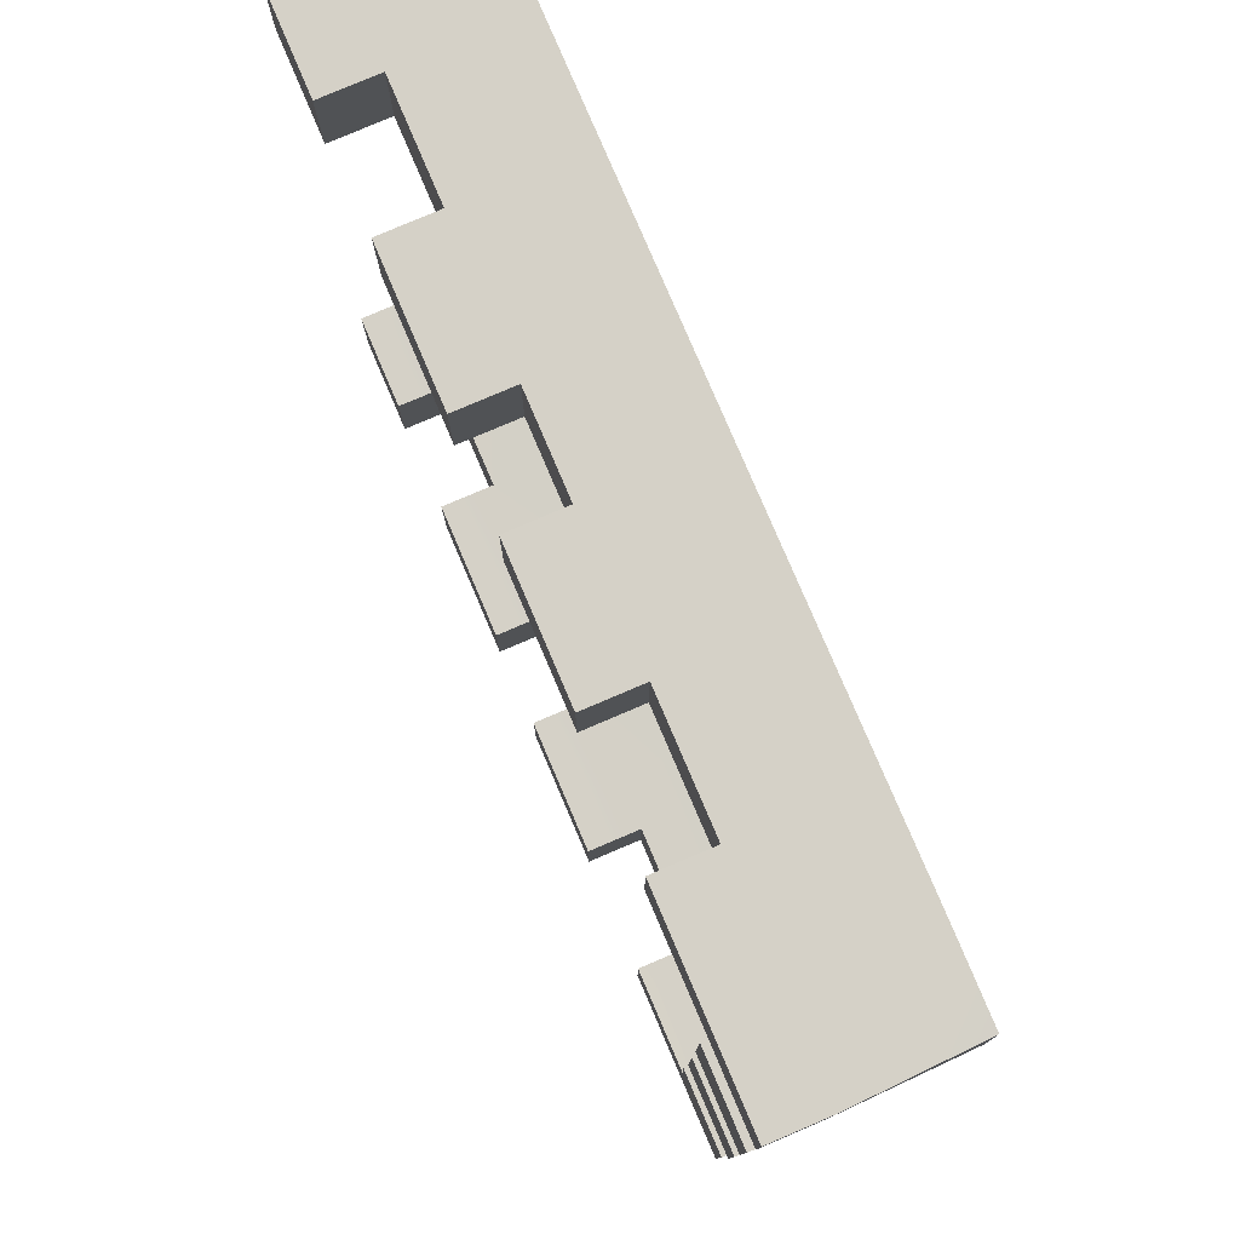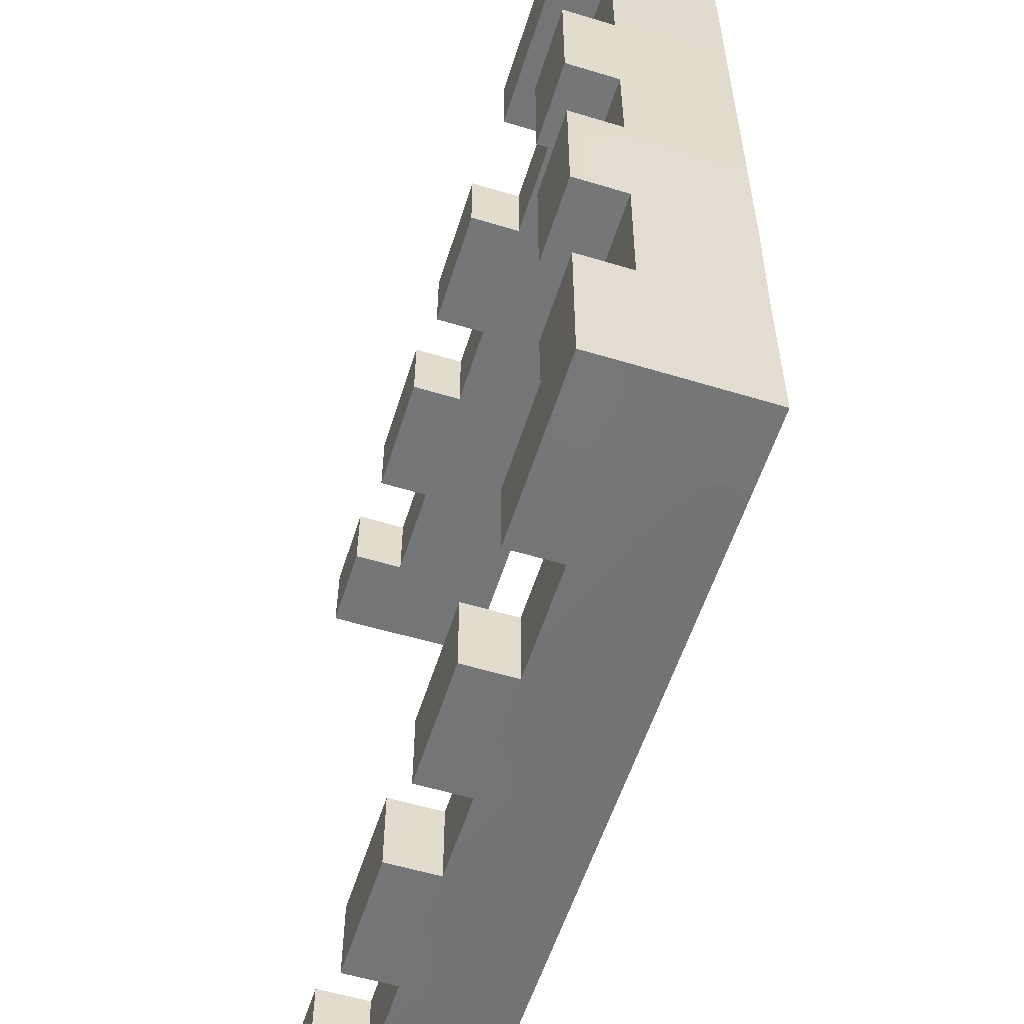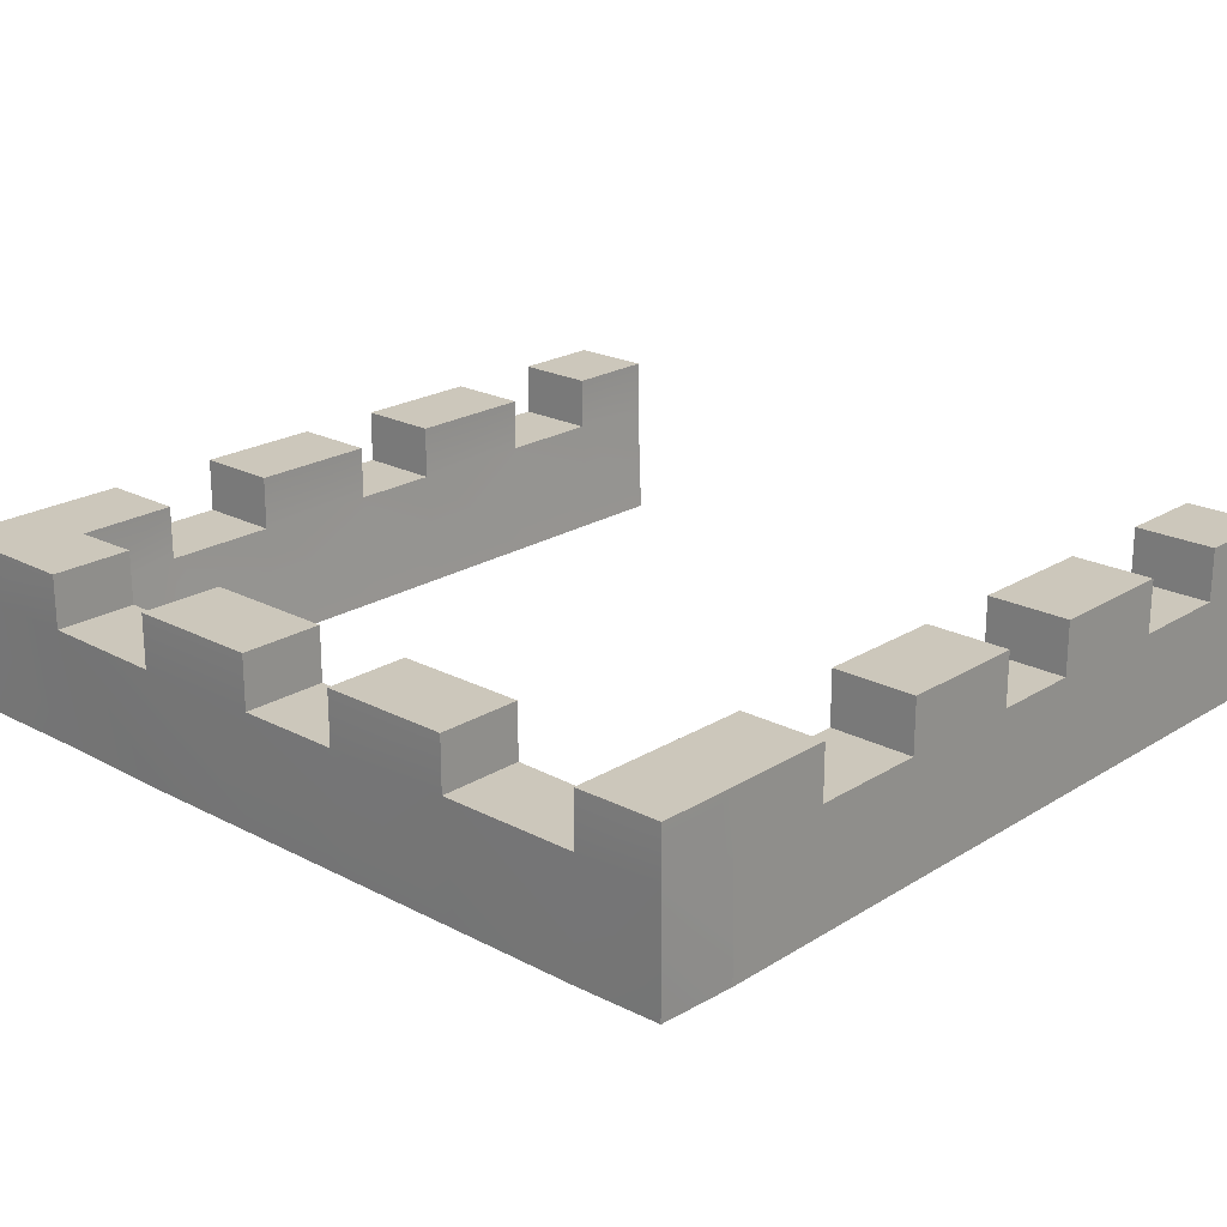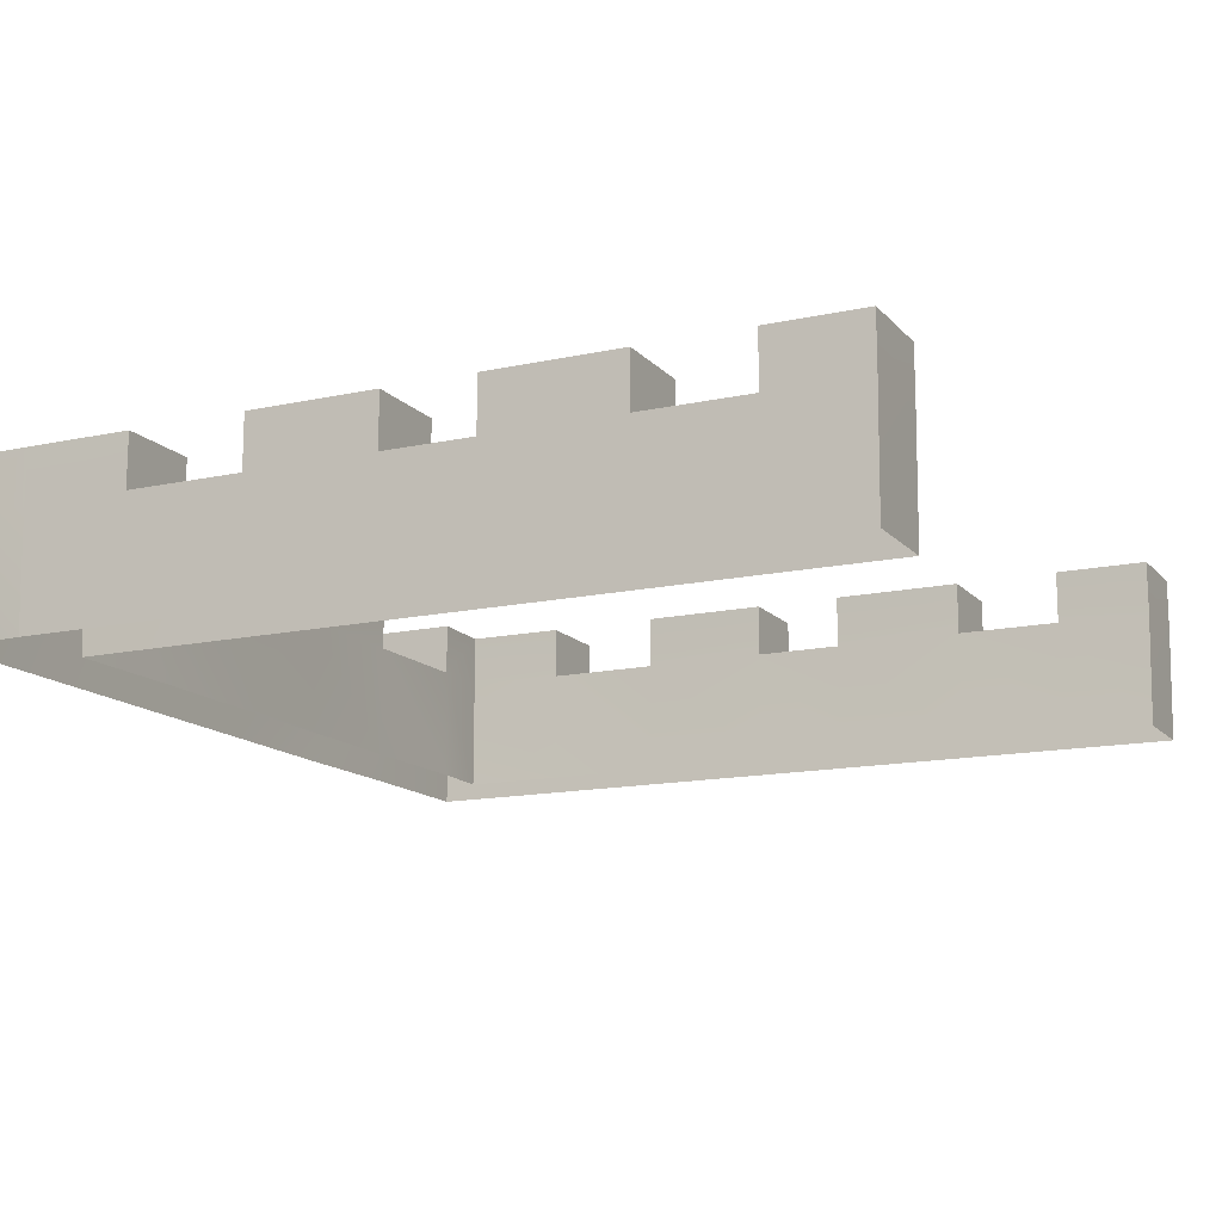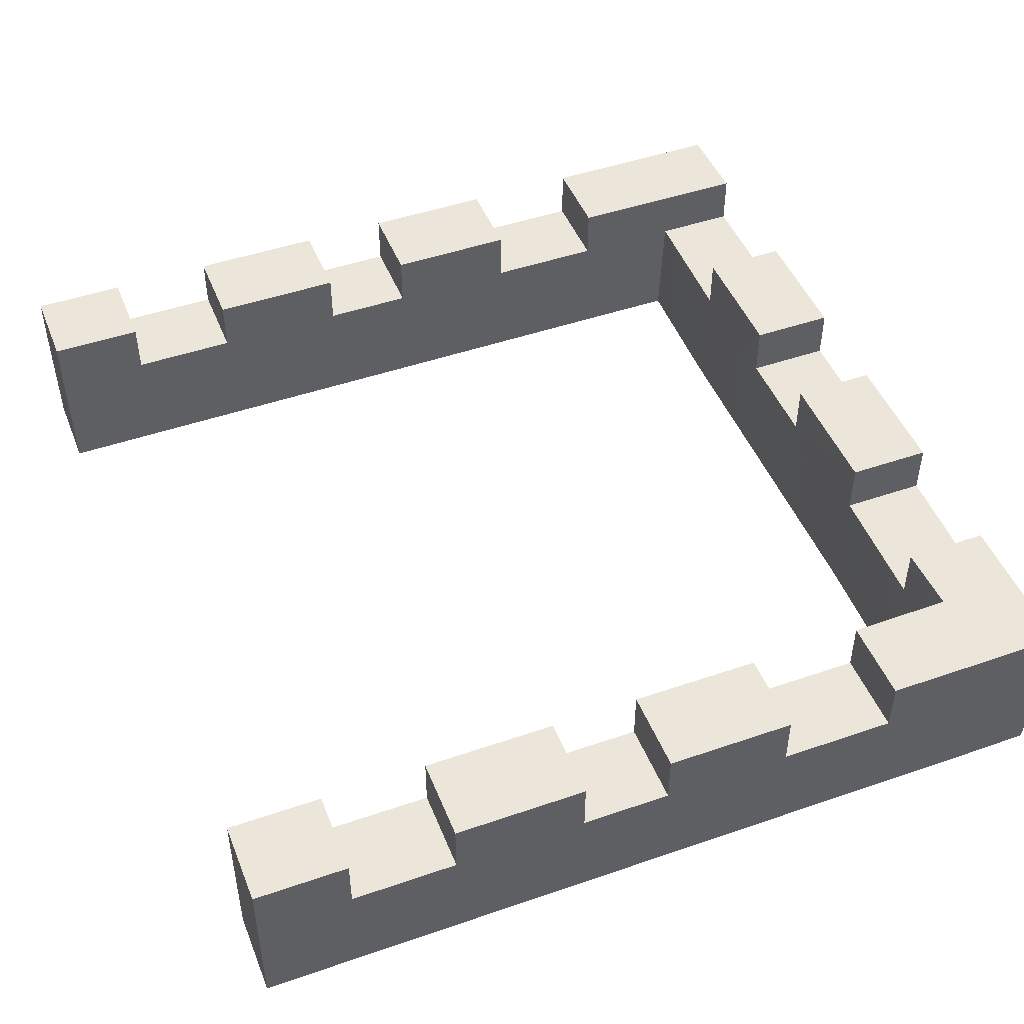
<metadata>
{"format":"obj","ext":"obj","renderer":"f3d","projection":"perspective","resolution":1024,"background":"white","views":[{"elev":79.0,"azim":-113.1,"up":"+Z"},{"elev":-56.8,"azim":-107.5,"up":"+Z"},{"elev":21.7,"azim":-47.4,"up":"+Y"},{"elev":-14.1,"azim":25.8,"up":"+Y"},{"elev":47.2,"azim":158.7,"up":"+Y"}]}
</metadata>
<code>
g Box231
v -8.452 -20.17 49.12
v -9.695 7.09 50.06
v -9.865 7.09 30.03
v -8.999 -20.17 28.97
v -9.695 19.58 50.06
v -2.047 19.58 50.05
v -1.706 19.58 30.07
v -9.865 19.58 30.03
v 9.261 7.09 30.12
v 10.13 -20.17 30.11
v 10.83 -20.17 -1.741
v 9.959 7.09 -3.042
v -9.865 7.09 -3.042
v -8.999 -20.17 -1.741
v -9.865 7.09 30.03
v 2.809 7.09 30.09
v 9.959 7.09 -3.042
v -9.865 7.09 -3.042
v 10.83 -20.17 -32.21
v 9.959 7.09 -33.51
v -9.865 7.09 -33.51
v -8.999 -20.17 -32.21
v -9.865 19.58 -3.042
v 9.959 19.58 -3.042
v 9.959 19.58 -33.51
v -9.865 19.58 -33.51
v -9.695 19.58 50.06
v -9.865 19.58 30.03
v 2.809 7.09 30.09
v -9.865 7.09 30.03
v -9.865 19.58 30.03
v -1.706 19.58 30.07
v -9.865 7.09 -3.042
v 9.959 7.09 -3.042
v 9.959 19.58 -3.042
v -9.865 19.58 -3.042
v 9.959 19.58 -33.51
v 9.959 19.58 -3.042
v -9.865 19.58 -3.042
v -9.865 19.58 -33.51
v 9.959 7.09 -33.51
v -9.865 7.09 -33.51
v -9.865 19.58 -33.51
v 9.959 19.58 -33.51
v -9.865 7.09 -58.27
v -8.999 -20.17 -56.97
v 10.83 -20.17 -56.97
v 9.959 7.09 -58.27
v -9.865 7.09 -33.51
v 9.959 7.09 -33.51
v 9.959 7.09 -58.27
v -9.865 7.09 -58.27
v 10.83 -20.17 -88.38
v 9.959 7.09 -89.68
v -9.865 7.09 -89.68
v -8.999 -20.17 -88.38
v -6.891 19.58 -58.27
v 9.959 19.58 -58.27
v 9.959 19.58 -89.68
v -5.429 19.58 -89.68
v 11.53 -20.17 -119.3
v 10.66 7.09 -120.6
v -9.164 7.09 -120.6
v -8.297 -20.17 -119.3
v -9.865 7.09 -89.68
v -4.04 7.09 -89.68
v -6.137 7.09 -120.6
v -9.164 7.09 -120.6
v 11 -20.17 -135.1
v -8.97 7.09 -156.5
v -8.278 -20.17 -155.3
v -4.079 19.58 -130.4
v 10.3 19.58 -136.5
v 9.537 19.58 -156.6
v -4.079 19.58 -130.4
v -8.97 19.58 -156.5
v -9.164 19.58 -120.6
v -9.865 7.09 -58.27
v 9.959 7.09 -58.27
v 9.959 19.58 -58.27
v -6.891 19.58 -58.27
v 9.959 19.58 -89.68
v 9.959 19.58 -58.27
v -9.865 19.58 -58.27
v -9.865 19.58 -89.68
v -4.04 7.09 -89.68
v -9.865 7.09 -89.68
v -9.865 19.58 -89.68
v -5.429 19.58 -89.68
v 9.959 19.58 -89.68
v 9.959 7.09 -89.68
v -9.164 7.09 -120.6
v -6.137 7.09 -120.6
v 10.66 19.58 -120.6
v -4.235 19.58 -120.6
v -9.164 19.58 -120.6
v -9.164 19.58 -120.6
v -8.97 19.58 -156.5
v 9.243 7.09 50.04
v 9.761 -20.17 50.02
v 35.2 -20.17 50.02
v 34.33 7.09 50.02
v 10.13 -20.17 30.11
v 9.261 7.09 30.12
v 34.33 7.09 30.2
v 35.2 -20.17 30.19
v 9.261 19.58 30.12
v 9.243 19.58 50.04
v 34.33 19.58 50.02
v 34.33 19.58 30.2
v 62.55 -20.17 50.02
v 61.68 7.09 50.02
v 61.68 7.09 30.2
v 62.55 -20.17 30.19
v 34.33 7.09 30.2
v 34.33 7.09 50.02
v 61.68 7.09 50.02
v 61.68 7.09 30.2
v 93.01 -20.17 50.02
v 92.15 7.09 50.02
v 92.15 7.09 30.2
v 93.01 -20.17 30.19
v 61.68 19.58 30.2
v 61.68 19.58 50.02
v 92.15 19.58 50.02
v 92.15 19.58 30.2
v 34.33 19.58 50.02
v 9.243 19.58 50.04
v 9.261 19.58 30.12
v 34.33 19.58 30.2
v 34.33 7.09 50.02
v 34.33 7.09 30.2
v 34.33 19.58 30.2
v 34.33 19.58 50.02
v 61.68 7.09 30.2
v 61.68 7.09 50.02
v 61.68 19.58 50.02
v 61.68 19.58 30.2
v 92.15 19.58 50.02
v 61.68 19.58 50.02
v 61.68 19.58 30.2
v 92.15 19.58 30.2
v 92.15 7.09 50.02
v 92.15 7.09 30.2
v 92.15 19.58 30.2
v 92.15 19.58 50.02
v 113.2 7.09 30.2
v 114.1 -20.17 30.19
v 114.1 -20.17 50.02
v 113.2 7.09 50.02
v 92.15 7.09 30.2
v 92.15 7.09 50.02
v 113.2 7.09 50.02
v 113.2 7.09 30.2
v 145.5 -20.17 50.02
v 144.6 7.09 50.02
v 144.6 7.09 30.2
v 145.5 -20.17 30.19
v 113.2 19.58 30.2
v 113.2 19.58 50.02
v 144.6 19.58 50.02
v 144.6 19.58 30.2
v 170.4 -20.17 50.02
v 169.5 7.09 50.02
v 169.5 7.09 30.2
v 170.4 -20.17 30.19
v 144.6 7.09 30.2
v 144.6 7.09 50.02
v 169.5 7.09 50.02
v 169.5 7.09 30.2
v 191.3 -20.22 50.02
v 191.5 7.09 50.02
v 191.5 7.09 30.2
v 191.3 -20.22 30.19
v 169.5 19.58 30.2
v 169.5 19.58 50.02
v 191.5 19.58 50.02
v 191.5 19.58 30.2
v 113.2 7.09 30.2
v 113.2 7.09 50.02
v 113.2 19.58 50.02
v 113.2 19.58 30.2
v 144.6 19.58 50.02
v 113.2 19.58 50.02
v 113.2 19.58 30.2
v 144.6 19.58 30.2
v 144.6 7.09 50.02
v 144.6 7.09 30.2
v 144.6 19.58 30.2
v 144.6 19.58 50.02
v 169.5 7.09 30.2
v 169.5 7.09 50.02
v 169.5 19.58 50.02
v 169.5 19.58 30.2
v 191.5 19.58 50.02
v 169.5 19.58 50.02
v 169.5 19.58 30.2
v 191.5 19.58 30.2
v 191.5 7.09 50.02
v 191.5 7.09 30.2
v 191.5 19.58 30.2
v 191.5 19.58 50.02
v -9.695 7.09 50.06
v -8.452 -20.17 49.12
v 9.761 -20.17 50.02
v 9.243 7.09 50.04
v 9.243 19.58 50.04
v -2.047 19.58 50.05
v -9.695 19.58 50.06
v 191.3 -20.22 50.02
v 191.3 -20.22 30.19
v 10.3 7.09 -136.4
v 11 -20.17 -135.1
v 35.2 -20.17 -135.5
v 34.33 7.09 -136.8
v 10.23 -20.17 -155.4
v 9.537 7.09 -156.6
v 34.33 7.09 -156.6
v 35.2 -20.17 -155.3
v 9.537 19.58 -156.6
v 10.3 19.58 -136.5
v 34.33 19.58 -136.8
v 34.33 19.58 -156.6
v 62.55 -20.17 -135.5
v 61.68 7.09 -136.8
v 61.68 7.09 -156.6
v 62.55 -20.17 -155.3
v 34.33 7.09 -156.6
v 34.33 7.09 -136.8
v 61.68 7.09 -136.8
v 61.68 7.09 -156.6
v 93.01 -20.17 -135.5
v 92.15 7.09 -136.8
v 92.15 7.09 -156.6
v 93.01 -20.17 -155.3
v 61.68 19.58 -156.6
v 61.68 19.58 -136.8
v 92.15 19.58 -136.8
v 92.15 19.58 -156.6
v 34.33 19.58 -136.8
v 10.3 19.58 -136.5
v 9.537 19.58 -156.6
v 34.33 19.58 -156.6
v 34.33 7.09 -136.8
v 34.33 7.09 -156.6
v 34.33 19.58 -156.6
v 34.33 19.58 -136.8
v 61.68 7.09 -156.6
v 61.68 7.09 -136.8
v 61.68 19.58 -136.8
v 61.68 19.58 -156.6
v 92.15 19.58 -136.8
v 61.68 19.58 -136.8
v 61.68 19.58 -156.6
v 92.15 19.58 -156.6
v 92.15 7.09 -136.8
v 92.15 7.09 -156.6
v 92.15 19.58 -156.6
v 92.15 19.58 -136.8
v 113.2 7.09 -156.6
v 114.1 -20.17 -155.3
v 114.1 -20.17 -135.5
v 113.2 7.09 -136.8
v 92.15 7.09 -156.6
v 92.15 7.09 -136.8
v 113.2 7.09 -136.8
v 113.2 7.09 -156.6
v 145.5 -20.17 -135.5
v 144.6 7.09 -136.8
v 144.6 7.09 -156.6
v 145.5 -20.17 -155.3
v 113.2 19.58 -156.6
v 113.2 19.58 -136.8
v 144.6 19.58 -136.8
v 144.6 19.58 -156.6
v 170.4 -20.17 -135.5
v 169.5 7.09 -136.8
v 169.5 7.09 -156.6
v 170.4 -20.17 -155.3
v 144.6 7.09 -156.6
v 144.6 7.09 -136.8
v 169.5 7.09 -136.8
v 169.5 7.09 -156.6
v 191.3 -20.22 -135.5
v 191.5 7.09 -136.8
v 191.5 7.09 -156.6
v 191.3 -20.22 -155.3
v 169.5 19.58 -156.6
v 169.5 19.58 -136.8
v 191.5 19.58 -136.8
v 191.5 19.58 -156.6
v 113.2 7.09 -156.6
v 113.2 7.09 -136.8
v 113.2 19.58 -136.8
v 113.2 19.58 -156.6
v 144.6 19.58 -136.8
v 113.2 19.58 -136.8
v 113.2 19.58 -156.6
v 144.6 19.58 -156.6
v 144.6 7.09 -136.8
v 144.6 7.09 -156.6
v 144.6 19.58 -156.6
v 144.6 19.58 -136.8
v 169.5 7.09 -156.6
v 169.5 7.09 -136.8
v 169.5 19.58 -136.8
v 169.5 19.58 -156.6
v 191.5 19.58 -136.8
v 169.5 19.58 -136.8
v 169.5 19.58 -156.6
v 191.5 19.58 -156.6
v 191.5 7.09 -136.8
v 191.5 7.09 -156.6
v 191.5 19.58 -156.6
v 191.5 19.58 -136.8
v 191.3 -20.22 -135.5
v 191.3 -20.22 -155.3
v 10.3 19.58 -136.5
v 10.66 19.58 -120.6
v -4.235 19.58 -120.6
v 10.3 7.09 -136.4
v -8.278 -20.17 -155.3
v -8.97 7.09 -156.5
v -2.208 7.09 -156.5
v 9.537 7.09 -156.6
v 10.23 -20.17 -155.4
v 0.1042 -20.17 -155.3
v -2.208 7.09 -156.5
v -8.97 19.58 -156.5
v -3.663 19.58 -156.5
v -4.235 19.58 -120.6
v 10.66 19.58 -120.6
v -3.663 19.58 -156.5
v -3.663 19.58 -156.5
v 9.537 19.58 -156.6
v 0.1042 -20.17 -155.3
v -4.04 7.09 -89.68
v 9.959 7.09 -89.68
v 10.66 7.09 -120.6
v -4.04 7.09 -89.68
v -6.137 7.09 -120.6
v -4.04 7.09 -89.68
v 10.66 7.09 -120.6
v -5.429 19.58 -89.68
v -4.04 7.09 -89.68
v -5.429 19.58 -89.68
v -9.865 19.58 -89.68
v -9.865 19.58 -58.27
v -6.891 19.58 -58.27
v -9.865 19.58 -58.27
v -2.047 19.58 50.05
v -1.706 19.58 30.07
v -1.706 19.58 30.07
v 9.261 19.58 30.12
v 9.261 7.09 30.12
v 2.809 7.09 30.09
v 9.261 7.09 30.12
f 3 1 2
f 1 3 4
f 7 5 6
f 5 7 8
f 11 9 10
f 9 11 12
f 13 4 3
f 4 13 14
f 17 15 16
f 15 17 18
f 19 12 11
f 12 19 20
f 21 14 13
f 14 21 22
f 25 23 24
f 23 25 26
f 27 3 2
f 3 27 28
f 31 29 30
f 29 31 32
f 35 33 34
f 33 35 36
f 37 12 20
f 12 37 38
f 39 21 13
f 21 39 40
f 43 41 42
f 41 43 44
f 45 22 21
f 22 45 46
f 47 20 19
f 20 47 48
f 51 49 50
f 49 51 52
f 53 48 47
f 48 53 54
f 55 46 45
f 46 55 56
f 59 57 58
f 57 59 60
f 61 54 53
f 54 61 62
f 63 56 55
f 56 63 64
f 67 65 66
f 65 67 68
f 69 62 61
f 70 64 63
f 64 70 71
f 74 72 73
f 77 75 76
f 80 78 79
f 78 80 81
f 82 48 54
f 48 82 83
f 84 55 45
f 55 84 85
f 88 86 87
f 91 89 90
f 94 92 93
f 92 95 96
f 97 70 63
f 70 97 98
f 101 99 100
f 99 101 102
f 105 103 104
f 103 105 106
f 109 107 108
f 107 109 110
f 111 102 101
f 102 111 112
f 113 106 105
f 106 113 114
f 117 115 116
f 115 117 118
f 119 112 111
f 112 119 120
f 121 114 113
f 114 121 122
f 125 123 124
f 123 125 126
f 127 99 102
f 99 127 128
f 129 105 104
f 105 129 130
f 133 131 132
f 131 133 134
f 137 135 136
f 135 137 138
f 139 112 120
f 112 139 140
f 141 121 113
f 121 141 142
f 145 143 144
f 143 145 146
f 147 122 121
f 122 147 148
f 149 120 119
f 120 149 150
f 153 151 152
f 151 153 154
f 155 150 149
f 150 155 156
f 157 148 147
f 148 157 158
f 161 159 160
f 159 161 162
f 163 156 155
f 156 163 164
f 165 158 157
f 158 165 166
f 169 167 168
f 167 169 170
f 171 164 163
f 164 171 172
f 173 166 165
f 166 173 174
f 177 175 176
f 175 177 178
f 181 179 180
f 179 181 182
f 183 150 156
f 150 183 184
f 185 157 147
f 157 185 186
f 189 187 188
f 187 189 190
f 193 191 192
f 191 193 194
f 195 164 172
f 164 195 196
f 197 173 165
f 173 197 198
f 201 199 200
f 199 201 202
f 205 203 204
f 203 205 206
f 207 203 206
f 203 208 209
f 200 210 211
f 210 200 199
f 214 212 213
f 212 214 215
f 218 216 217
f 216 218 219
f 222 220 221
f 220 222 223
f 224 215 214
f 215 224 225
f 226 219 218
f 219 226 227
f 230 228 229
f 228 230 231
f 232 225 224
f 225 232 233
f 234 227 226
f 227 234 235
f 238 236 237
f 236 238 239
f 240 212 215
f 212 240 241
f 242 218 217
f 218 242 243
f 246 244 245
f 244 246 247
f 250 248 249
f 248 250 251
f 252 225 233
f 225 252 253
f 254 234 226
f 234 254 255
f 258 256 257
f 256 258 259
f 260 235 234
f 235 260 261
f 262 233 232
f 233 262 263
f 266 264 265
f 264 266 267
f 268 263 262
f 263 268 269
f 270 261 260
f 261 270 271
f 274 272 273
f 272 274 275
f 276 269 268
f 269 276 277
f 278 271 270
f 271 278 279
f 282 280 281
f 280 282 283
f 284 277 276
f 277 284 285
f 286 279 278
f 279 286 287
f 290 288 289
f 288 290 291
f 294 292 293
f 292 294 295
f 296 263 269
f 263 296 297
f 298 270 260
f 270 298 299
f 302 300 301
f 300 302 303
f 306 304 305
f 304 306 307
f 308 277 285
f 277 308 309
f 310 286 278
f 286 310 311
f 314 312 313
f 312 314 315
f 313 316 317
f 316 313 312
f 62 318 319
f 75 77 320
f 318 62 321
f 62 69 321
f 324 322 323
f 327 325 326
f 329 328 323
f 328 329 330
f 73 331 332
f 92 94 95
f 73 72 331
f 75 333 76
f 72 74 334
f 325 330 335
f 330 325 328
f 336 322 324
f 325 327 328
f 339 337 338
f 89 91 340
f 342 339 341
f 94 93 343
f 345 88 344
f 348 346 347
f 346 348 349
f 78 81 350
f 107 351 108
f 203 207 208
f 351 107 352
f 355 353 354
f 353 355 356
f 17 16 357

</code>
